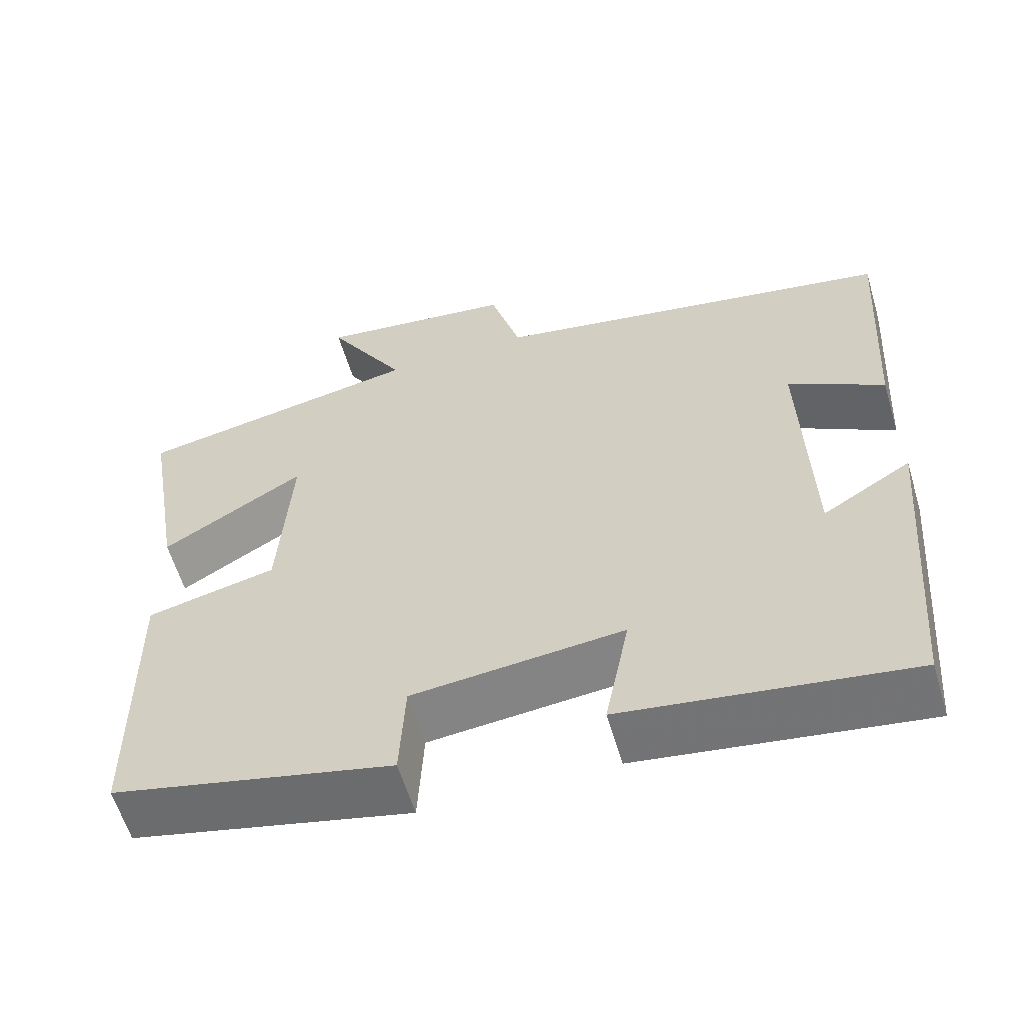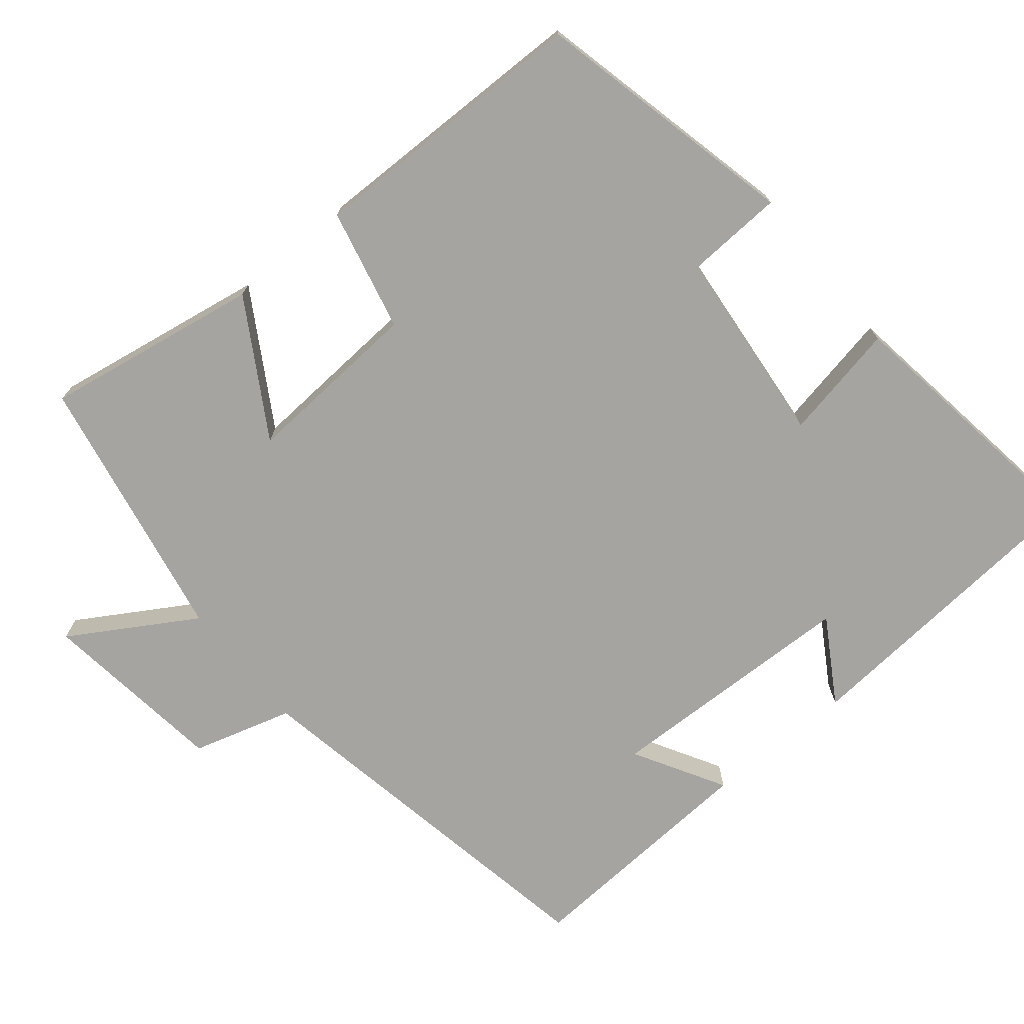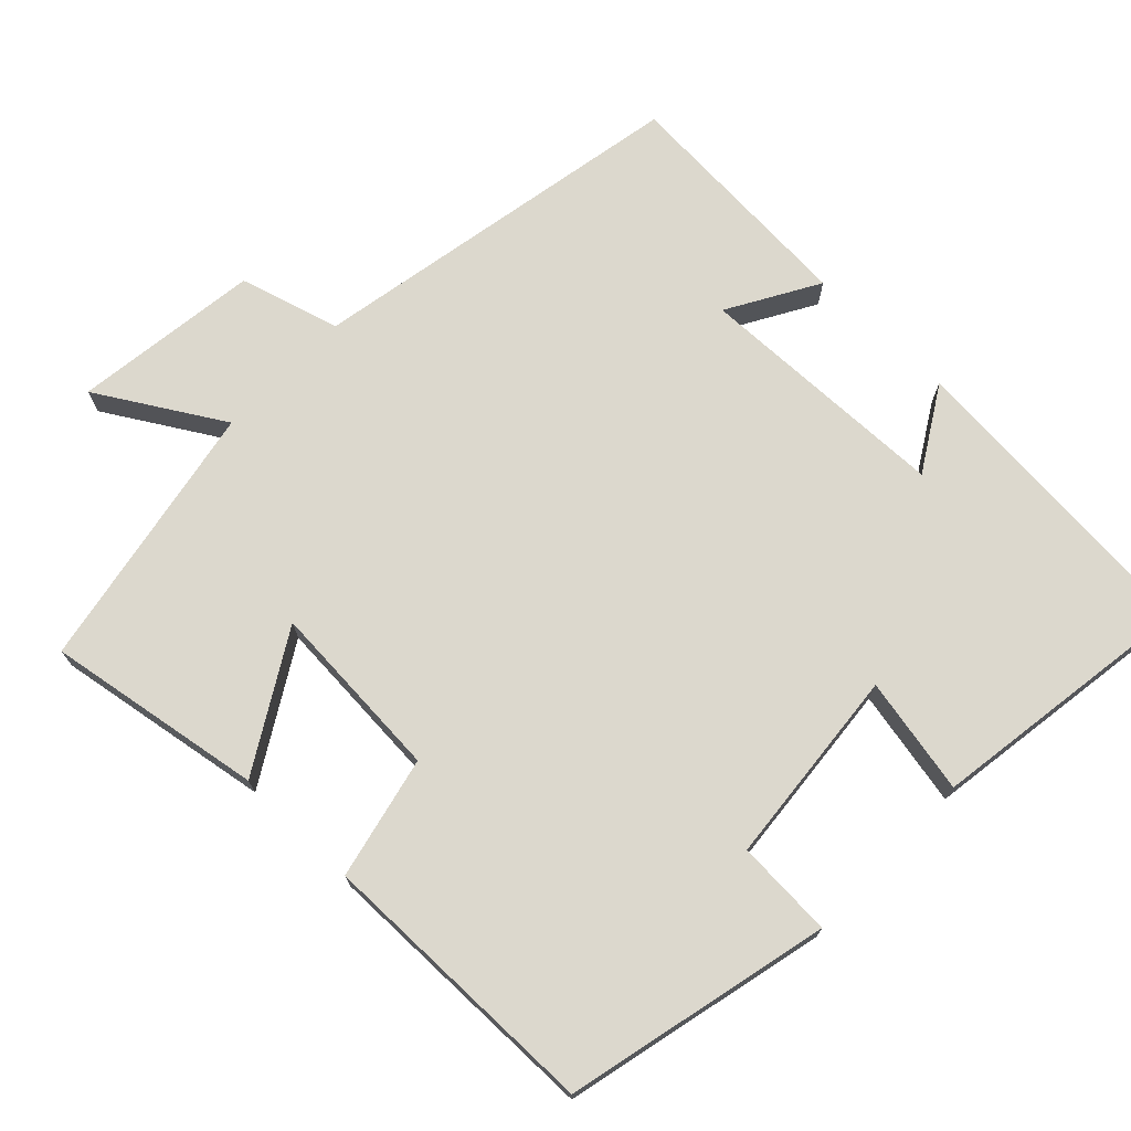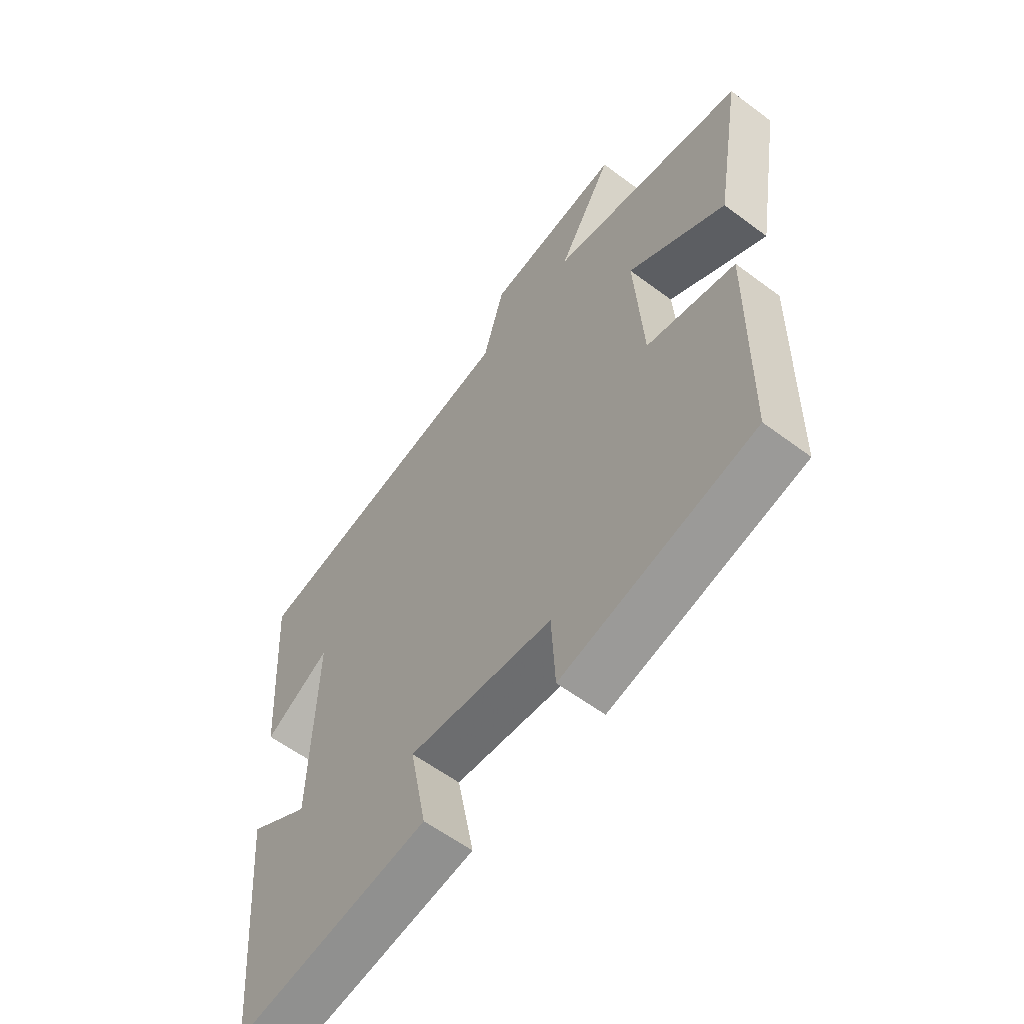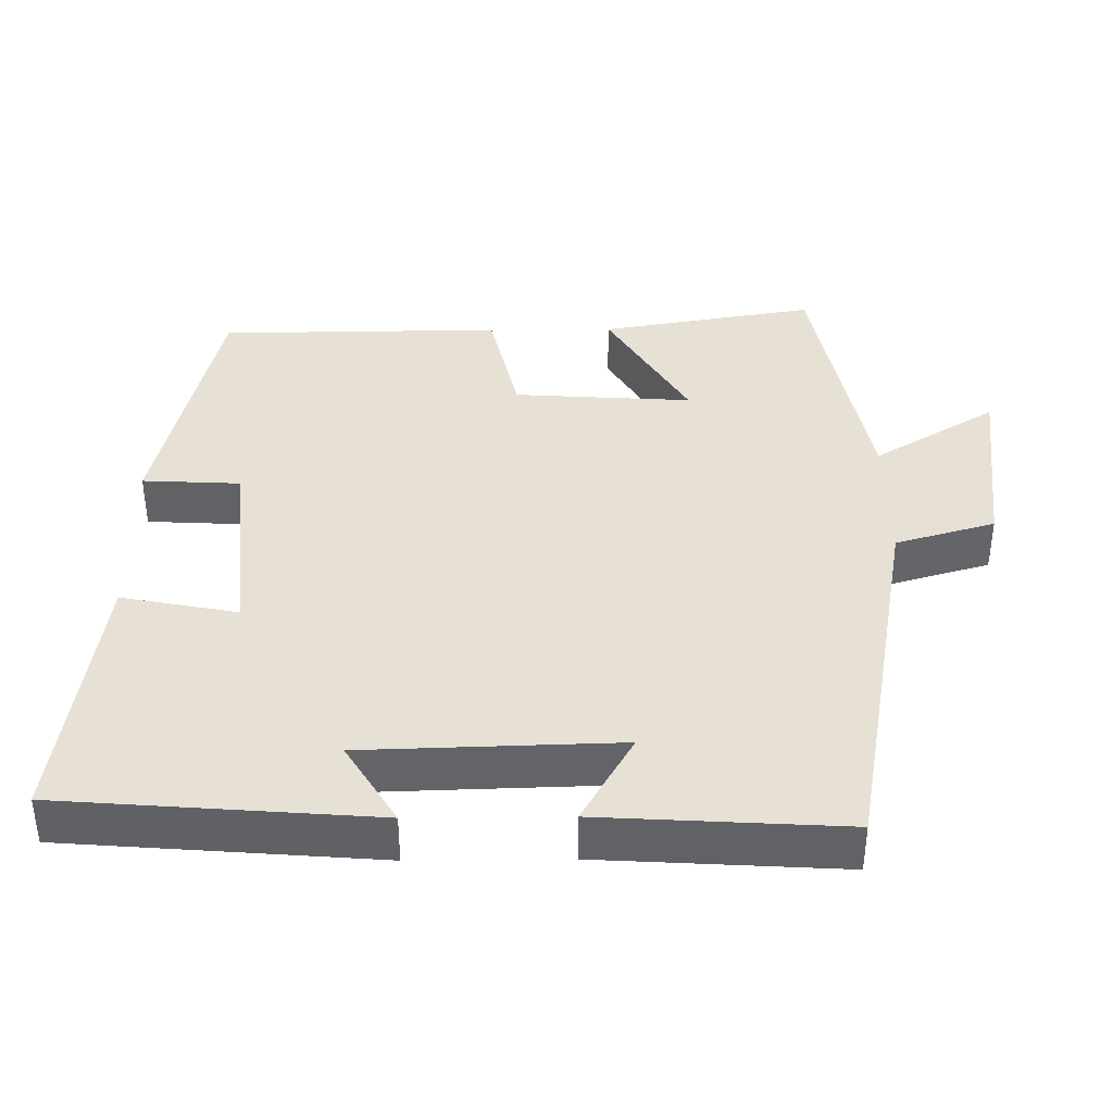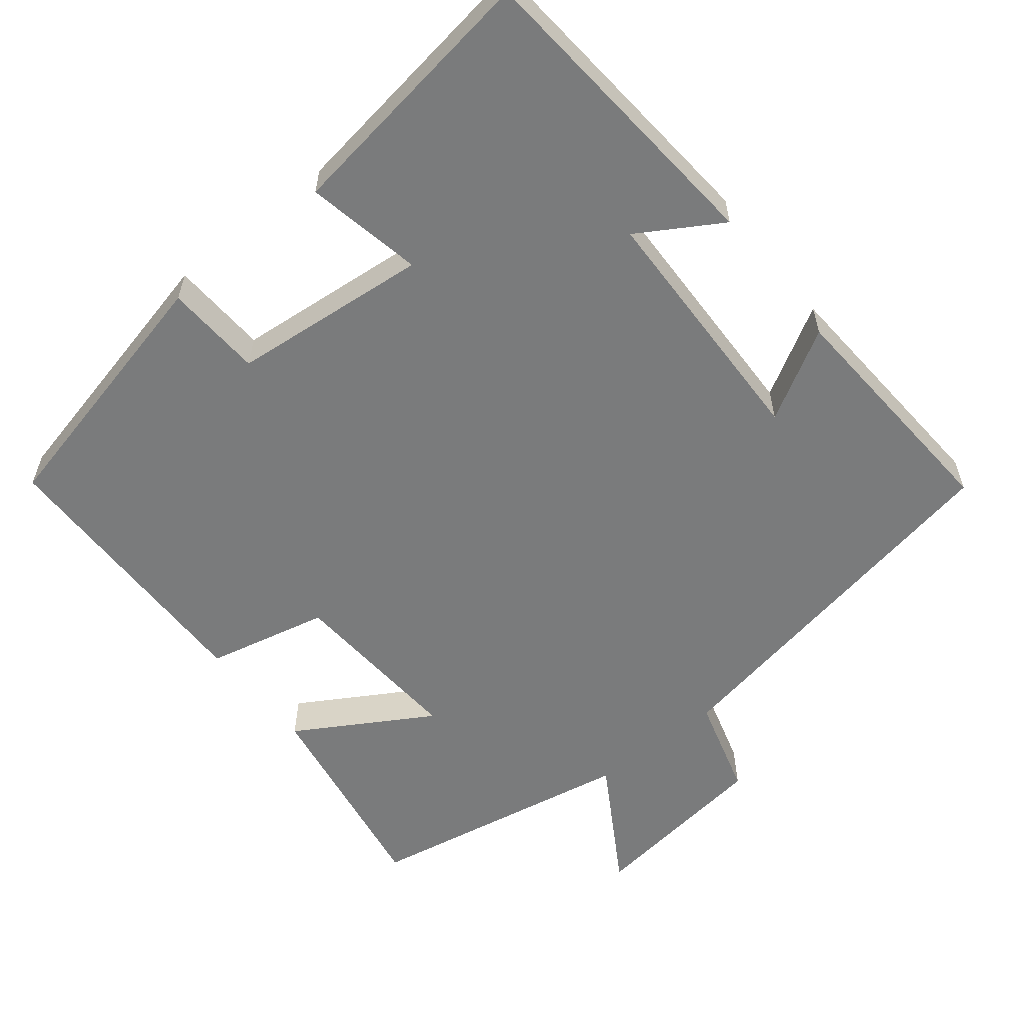
<metadata>
{"format":"obj","ext":"obj","renderer":"f3d","projection":"perspective","resolution":1024,"background":"white","views":[{"elev":-59.5,"azim":-163.5,"up":"+Z"},{"elev":-73.2,"azim":129.4,"up":"+Y"},{"elev":72.5,"azim":134.0,"up":"+Y"},{"elev":-58.6,"azim":52.3,"up":"+Z"},{"elev":39.1,"azim":-90.6,"up":"+Y"},{"elev":-58.3,"azim":-141.3,"up":"+Y"}]}
</metadata>
<code>
v 0.549 0.07 0.431
v 0.5 0.07 0.139
v 0.319 0.07 0.247
v 0.335 0.07 0.005
v 0.5 0.07 -0.033
v 0.496 0.07 -0.418
v 0.139 0.07 -0.5
v 0.132 0.07 -0.368
v -0.136 0.07 -0.342
v -0.105 0.07 -0.5
v -0.466 0.07 -0.552
v -0.5 0.07 -0.129
v -0.388 0.07 -0.197
v -0.378 0.07 0.147
v -0.5 0.07 0.077
v -0.52 0.07 0.406
v -0.005 0.07 0.5
v 0.034 0.07 0.635
v 0.286 0.07 0.667
v 0.185 0.07 0.5
v 0.549 0 0.431
v 0.5 0 0.139
v 0.319 0 0.247
v 0.335 0 0.005
v 0.5 0 -0.033
v 0.496 0 -0.418
v 0.139 0 -0.5
v 0.132 0 -0.368
v -0.136 0 -0.342
v -0.105 0 -0.5
v -0.466 0 -0.552
v -0.5 0 -0.129
v -0.388 0 -0.197
v -0.378 0 0.147
v -0.5 0 0.077
v -0.52 0 0.406
v -0.005 0 0.5
v 0.034 0 0.635
v 0.286 0 0.667
v 0.185 0 0.5
f 17 18 19 20
f 14 15 16 17
f 13 14 17 20
f 10 11 12 13
f 9 10 13
f 8 9 13 20
f 4 5 6 7
f 3 4 7 8
f 20 1 2 3
f 3 8 20
f 40 39 38 37
f 37 36 35 34
f 40 37 34 33
f 33 32 31 30
f 33 30 29
f 40 33 29 28
f 27 26 25 24
f 28 27 24 23
f 23 22 21 40
f 40 28 23
f 1 21 22 2
f 2 22 23 3
f 3 23 24 4
f 4 24 25 5
f 5 25 26 6
f 6 26 27 7
f 7 27 28 8
f 8 28 29 9
f 9 29 30 10
f 10 30 31 11
f 11 31 32 12
f 12 32 33 13
f 13 33 34 14
f 14 34 35 15
f 15 35 36 16
f 16 36 37 17
f 17 37 38 18
f 18 38 39 19
f 19 39 40 20
f 20 40 21 1

</code>
